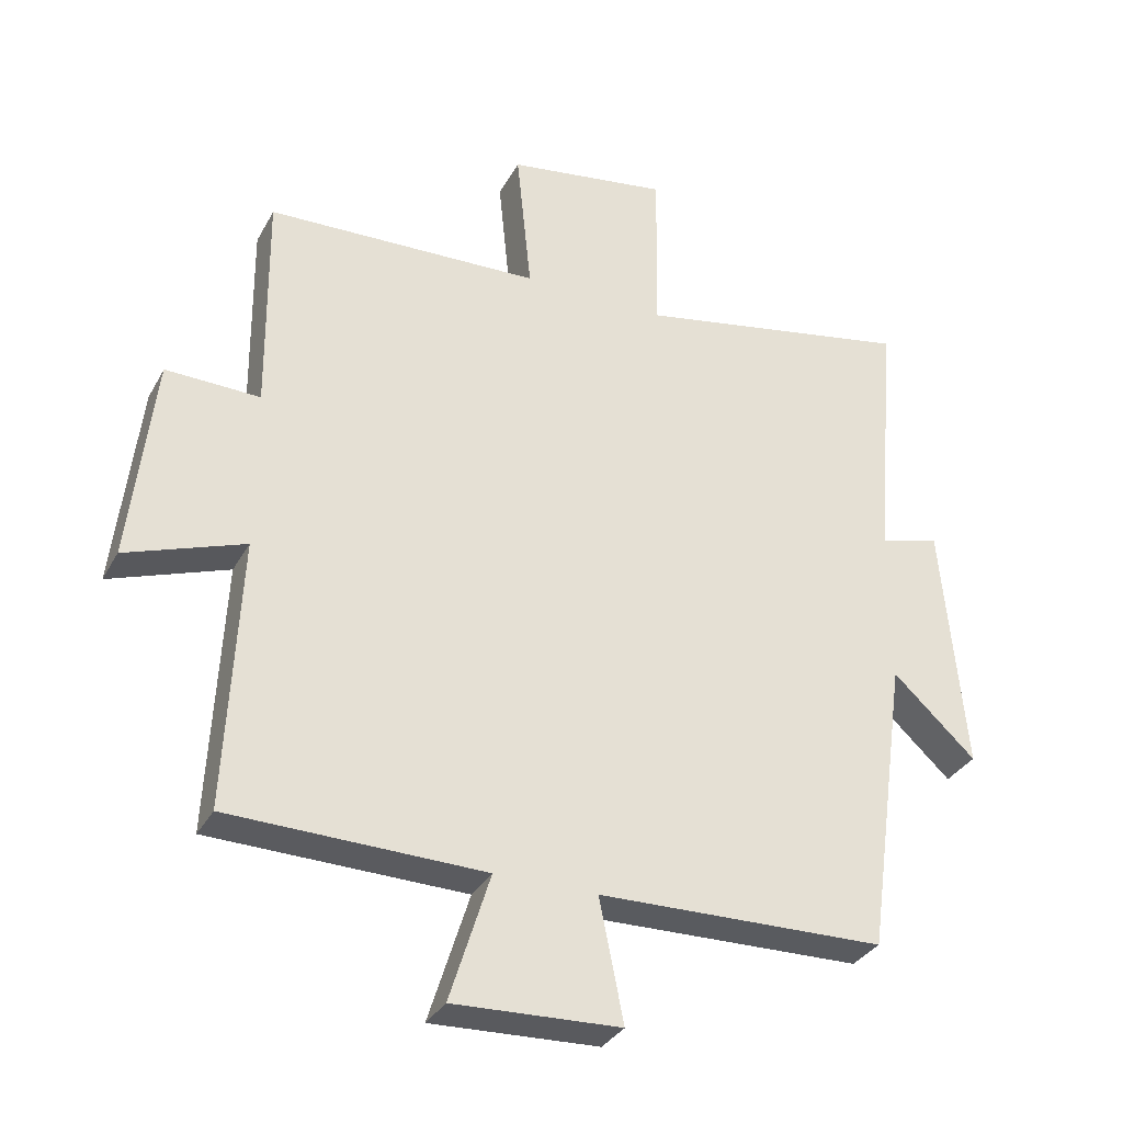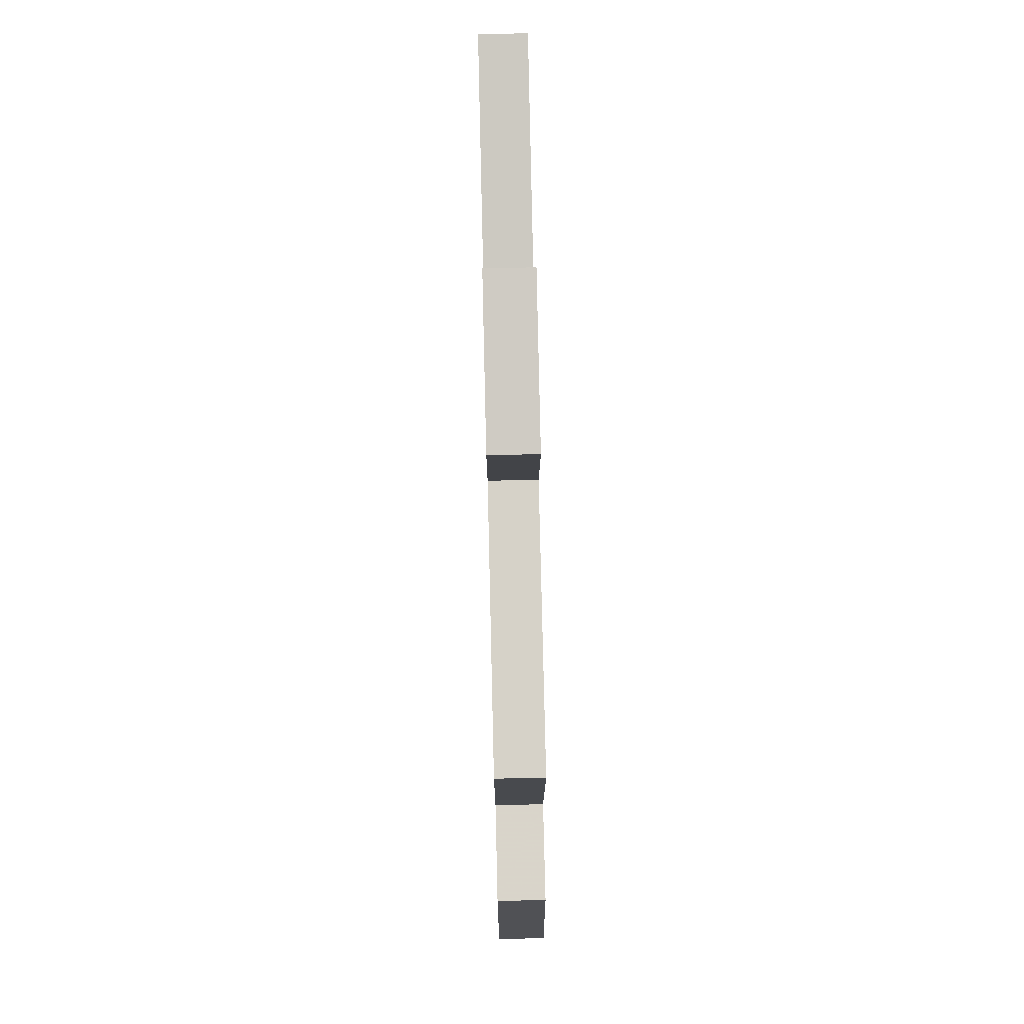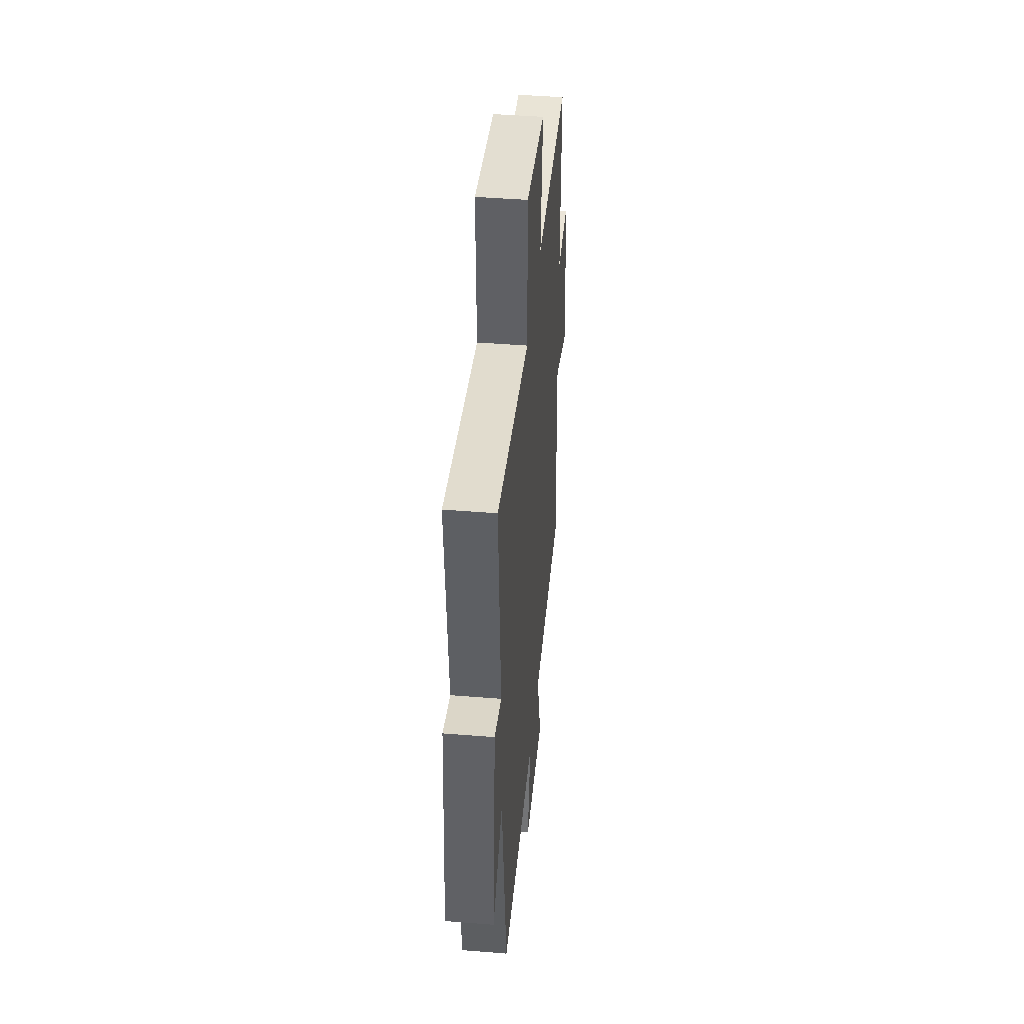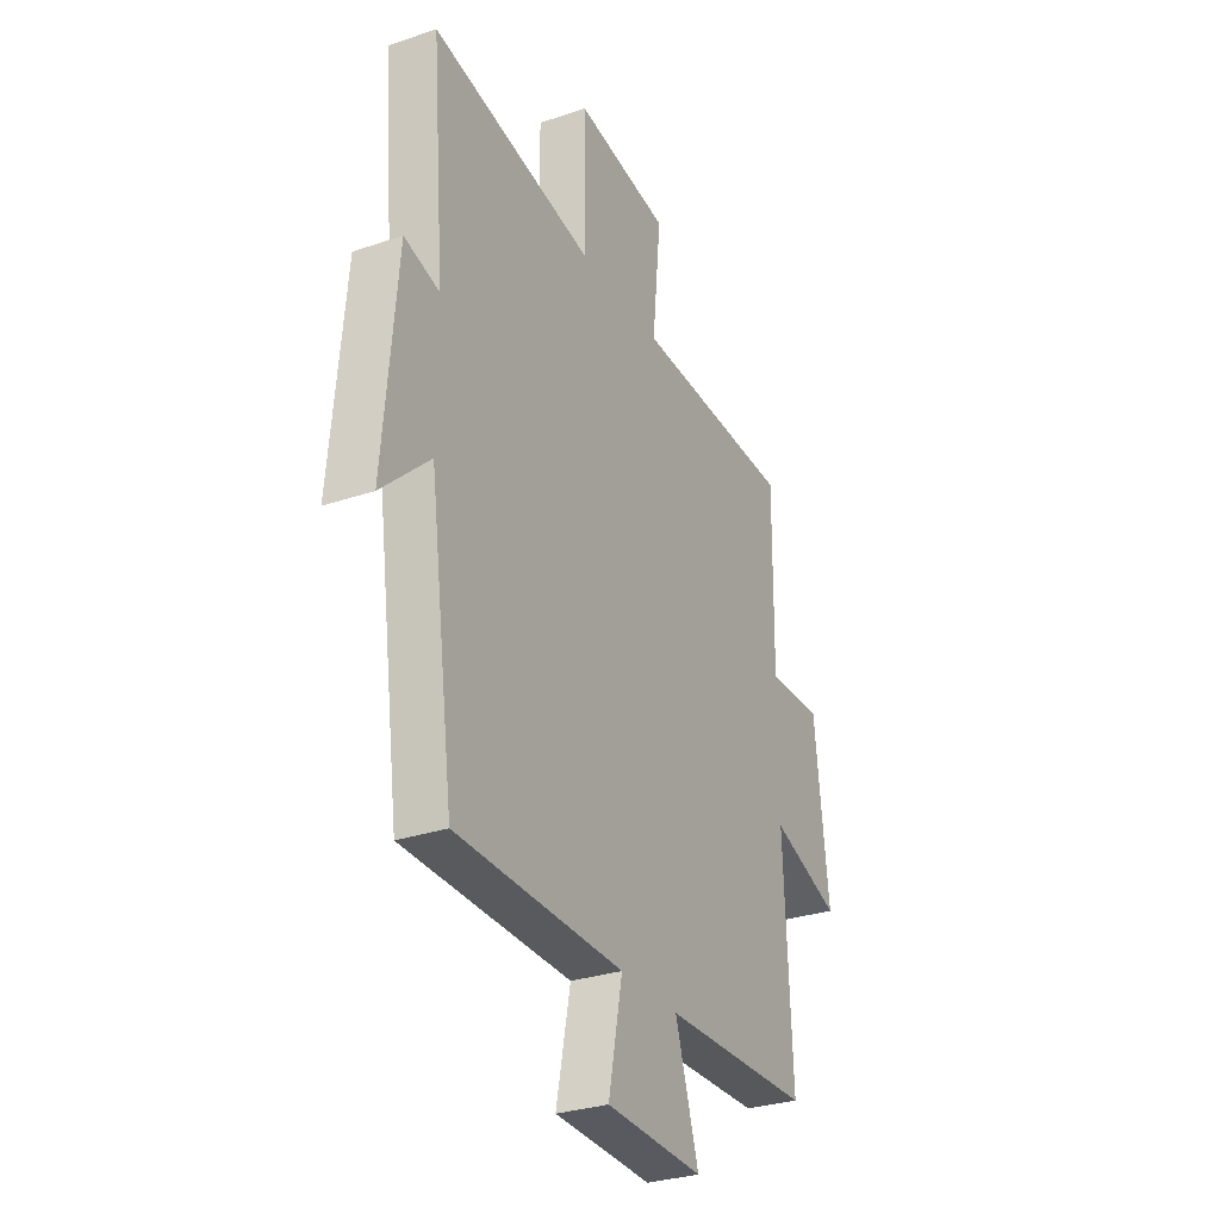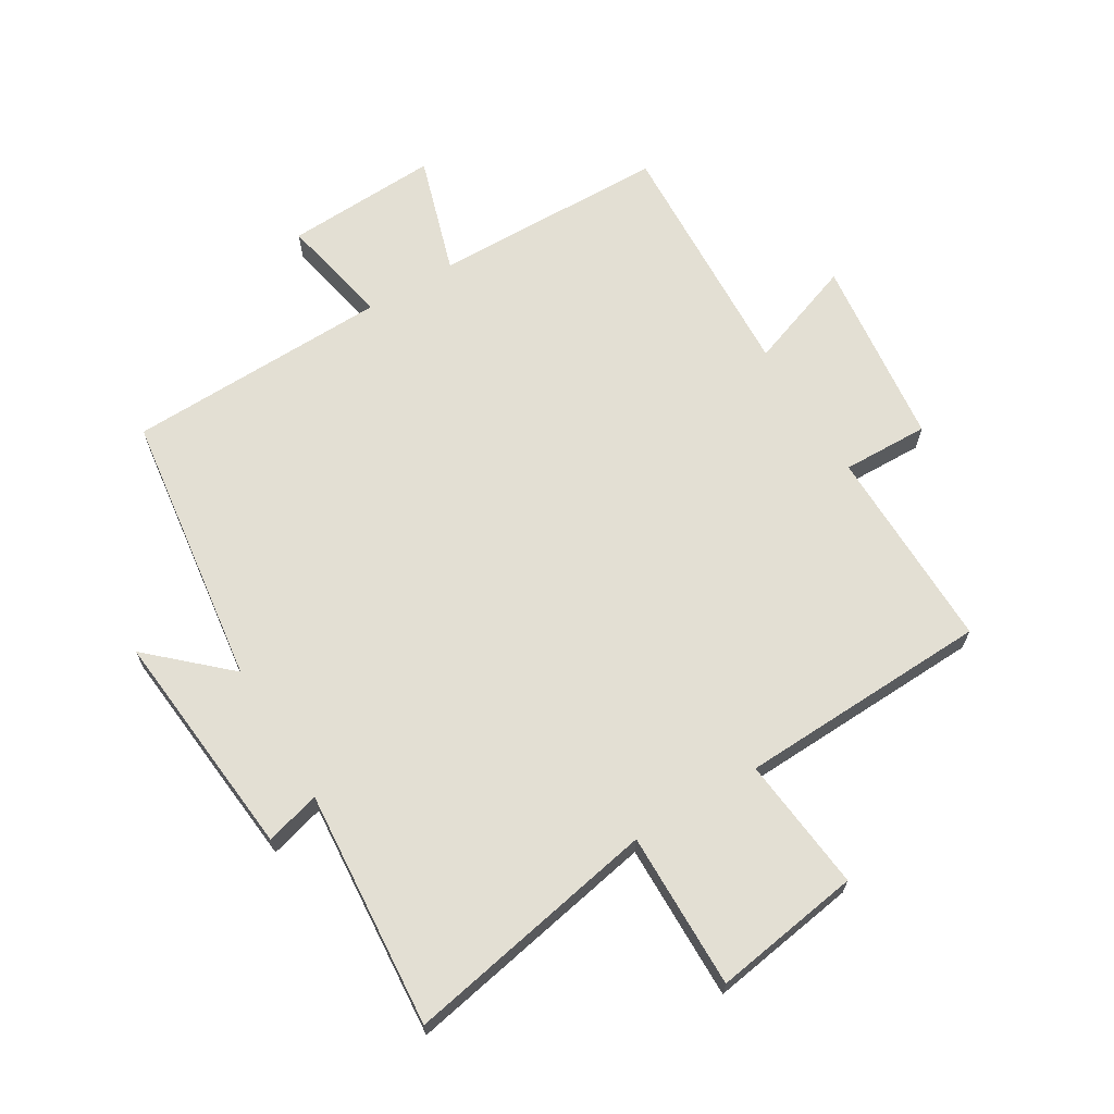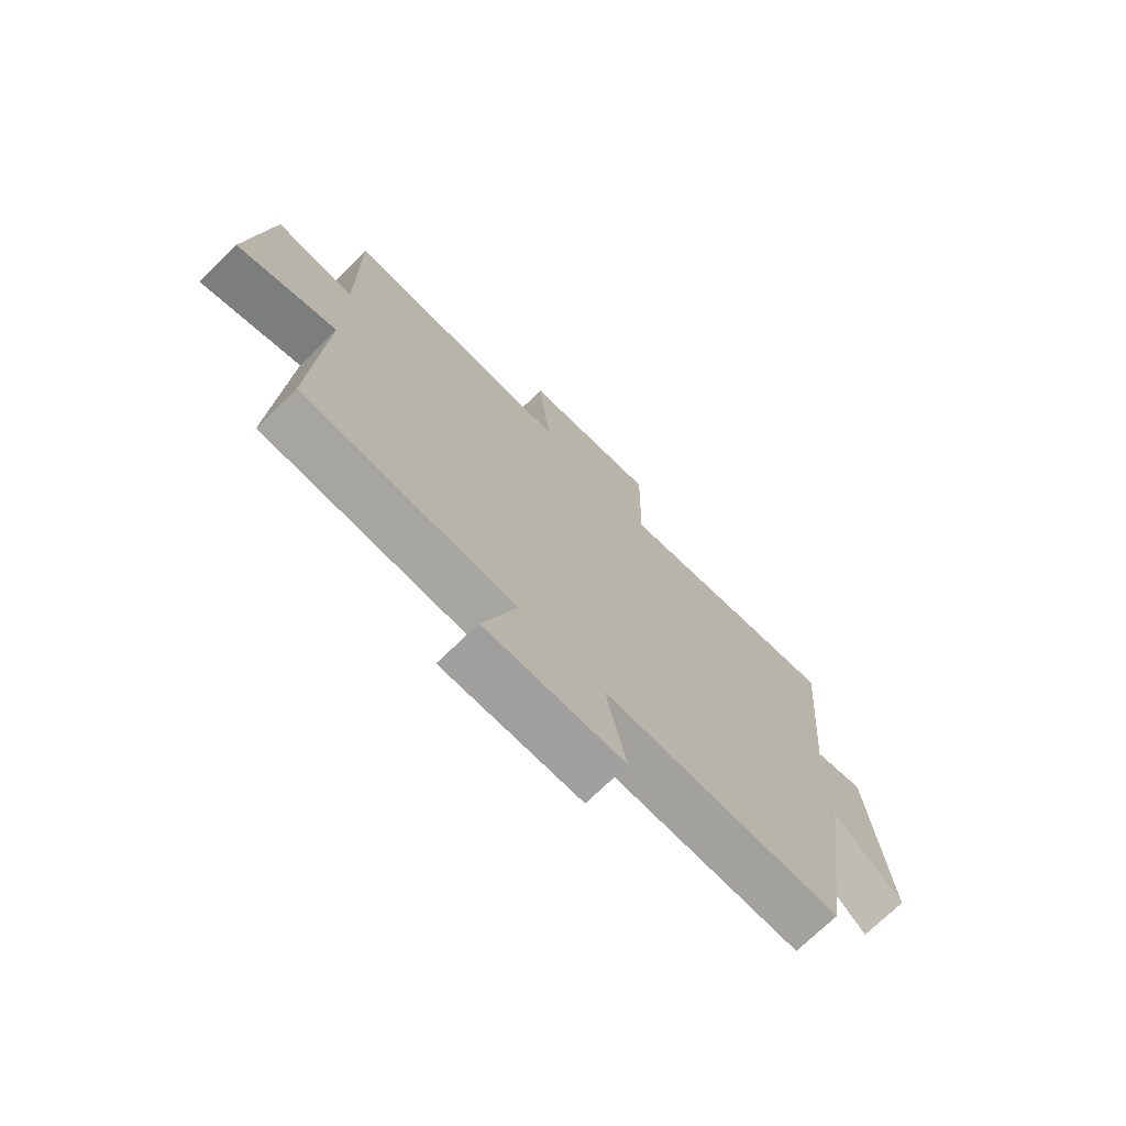
<metadata>
{"format":"obj","ext":"obj","renderer":"f3d","projection":"perspective","resolution":1024,"background":"white","views":[{"elev":-32.7,"azim":155.3,"up":"+Z"},{"elev":76.4,"azim":88.7,"up":"+Z"},{"elev":44.4,"azim":-84.6,"up":"+Z"},{"elev":-29.8,"azim":-63.5,"up":"+Z"},{"elev":66.9,"azim":-31.3,"up":"+Y"},{"elev":-72.9,"azim":134.1,"up":"+Z"}]}
</metadata>
<code>
v -0.532 0.07 0.577
v -0.119 0.07 0.5
v -0.123 0.07 0.754
v 0.117 0.07 0.718
v 0.095 0.07 0.5
v 0.503 0.07 0.486
v 0.5 0.07 0.154
v 0.64 0.07 0.158
v 0.676 0.07 -0.15
v 0.5 0.07 -0.088
v 0.52 0.07 -0.491
v 0.141 0.07 -0.5
v 0.201 0.07 -0.691
v -0.047 0.07 -0.681
v -0.011 0.07 -0.5
v -0.438 0.07 -0.491
v -0.5 0.07 -0.045
v -0.623 0.07 -0.159
v -0.589 0.07 0.215
v -0.5 0.07 0.191
v -0.532 0 0.577
v -0.119 0 0.5
v -0.123 0 0.754
v 0.117 0 0.718
v 0.095 0 0.5
v 0.503 0 0.486
v 0.5 0 0.154
v 0.64 0 0.158
v 0.676 0 -0.15
v 0.5 0 -0.088
v 0.52 0 -0.491
v 0.141 0 -0.5
v 0.201 0 -0.691
v -0.047 0 -0.681
v -0.011 0 -0.5
v -0.438 0 -0.491
v -0.5 0 -0.045
v -0.623 0 -0.159
v -0.589 0 0.215
v -0.5 0 0.191
f 17 18 19 20
f 15 16 17 20
f 15 20 1 2
f 12 13 14 15
f 15 2 3
f 12 15 3
f 11 12 3
f 10 11 3
f 7 8 9 10
f 5 6 7
f 5 7 10
f 3 4 5
f 3 5 10
f 40 39 38 37
f 40 37 36 35
f 22 21 40 35
f 35 34 33 32
f 23 22 35
f 23 35 32
f 23 32 31
f 23 31 30
f 30 29 28 27
f 27 26 25
f 30 27 25
f 25 24 23
f 30 25 23
f 1 21 22 2
f 2 22 23 3
f 3 23 24 4
f 4 24 25 5
f 5 25 26 6
f 6 26 27 7
f 7 27 28 8
f 8 28 29 9
f 9 29 30 10
f 10 30 31 11
f 11 31 32 12
f 12 32 33 13
f 13 33 34 14
f 14 34 35 15
f 15 35 36 16
f 16 36 37 17
f 17 37 38 18
f 18 38 39 19
f 19 39 40 20
f 20 40 21 1

</code>
